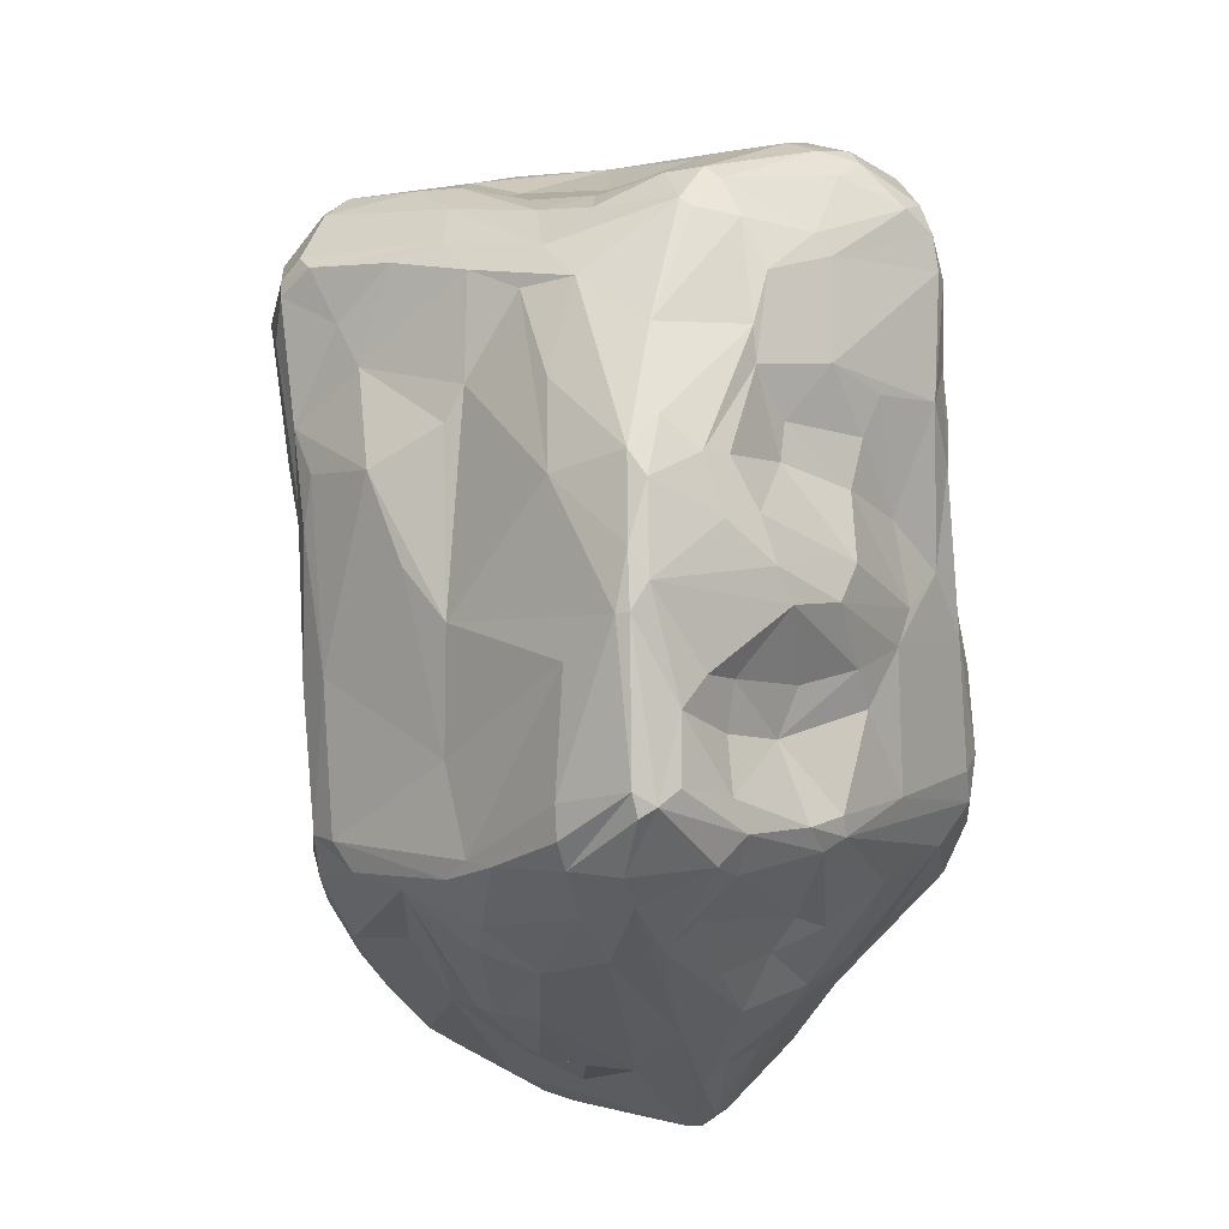
<metadata>
{"format":"obj","ext":"obj","renderer":"f3d","projection":"perspective","resolution":1024,"background":"white","views":[{"elev":56.9,"azim":77.1,"up":"+Z"}]}
</metadata>
<code>
g default
v -8.718 3.898 3.124
v -9.128 5.463 2.526
v -8.796 5.371 3.02
v -8.01 7.235 3.637
v -6.465 9.52 5.335
v -6.217 10.62 5.477
v -7.207 9.647 4.204
v -5.615 10.76 6.187
v -4.726 6.495 6.66
v -6.632 4.817 4.911
v -4.791 4.877 6.83
v -3.717 1.869 6.953
v -0.9704 12.32 2.357
v -3.494 12.7 5.713
v 7.299 2.982 -9.354
v -3.426 11.33 -4.089
v -4.576 11.8 -0.7957
v -0.142 11.12 -5.203
v -2.202 12.24 -2.067
v -2.252 11.38 -4.466
v -8.563 6.014 -4.397
v -5.925 -0.07841 4.771
v -6.853 0.9225 5.059
v -7.039 1.51 5.223
v -5.85 3.647 6.33
v -6.848 7.484 -8.18
v -7.215 6.806 -7.761
v -5.81 11.05 -2.498
v -5.049 11.4 -2.27
v -3.057 10.56 -7.773
v -5.38 10.8 -6.425
v -3.285 12.1 -1.95
v -6.657 10.18 -1.277
v 2.887 10.49 -4.894
v -0.1754 2.215 6.254
v -7.067 5.917 -8.491
v 8.197 8.61 -2.795
v -1.236 5.035 8.628
v 7.388 1.981 -6.017
v 7.574 0.9135 -2.942
v 6.987 1.571 -6.136
v 7.463 5.557 -9.401
v 6.619 6.47 -9.688
v -5.547 11.04 -5.552
v -4.711 11.15 -4.687
v -1.274 10.99 -5.906
v -5.193 11.16 -3.844
v -6.017 6.765 -9.049
v -3.447 8.362 -9.352
v -1.949 9.126 -9.34
v 9.472 4.277 1.756
v -7.736 2.191 1.791
v -1.249 12.34 -1.494
v -6.768 10.41 4.239
v -5.777 11.49 5.34
v -3.905 11.16 7.64
v -5.177 11.73 6.064
v -5.364 11.94 5.059
v 3.892 7.083 -11.07
v -8.679 7.257 0.6349
v -9.36 4.87 1.982
v -9.593 5.67 0.8421
v -2.632 8.191 9.016
v -9.35 6.24 0.3093
v -5.289 0.5836 -2.715
v -7.06 2.849 -4.862
v -5.933 1.757 -4.952
v -5.833 0.7789 -0.558
v -6.121 -0.07164 3.201
v -4.519 -0.4668 0.1809
v 8.241 8.108 2.43
v 8.343 7.33 3.319
v 8.784 5.986 4.36
v 1.144 7.943 8.074
v 9.133 4.927 -7.507
v 1.681 10 5.879
v 5.432 6.184 -10.18
v 3.661 4.876 -11.74
v -4.867 -0.2261 5.593
v -2.304 -0.5266 4.099
v 5.411 7.625 6.389
v 4.882 7.428 6.964
v 5.09 8.653 5.654
v -6.89 0.7703 4.552
v -8.804 3.531 2.629
v -4.361 9.992 7.698
v -7.122 9.243 -2.634
v -7.116 10.36 1.167
v 5.64 4.224 7.607
v 5.724 4.472 7.703
v 6.497 5.731 6.37
v 9.367 5.279 -7.206
v 8.682 2.617 4.171
v 9.374 3.738 3.585
v 5.037 4.325 -10.71
v 9.261 4.988 2.285
v 9.389 5.446 0.1339
v -2.102 12.62 4.989
v -1.533 12.54 6.077
v -0.3406 12.3 4.823
v 3.968 7.317 7.407
v 2.516 8.11 6.772
v 4.84 10.03 3.225
v 4.011 10.5 3.21
v 4.167 9.237 5.424
v 6.762 7.075 4.003
v 6.049 9.094 3.209
v 7.105 9.632 1.407
v 6.193 11.53 -1.097
v 6.391 11.16 -3.644
v -7.125 9.898 3.019
v 6.576 1.683 -8.745
v 6.026 0.0343 -6.792
v 5.759 -0.6583 -5.122
v 6.243 -0.1587 -1.958
v 6.5 0.5446 -4.598
v 5.645 8.954 4.061
v 2.214 -0.4737 -4.097
v 0.08774 -0.4319 -5.618
v -3.335 -0.7119 -3.543
v 0.4441 -0.5576 -2.751
v -0.2463 -0.7675 1.403
v -1.743 -0.5959 0.07141
v -1.143 -0.7375 3.097
v -2.312 12.34 3.18
v -4.203 12.57 3.439
v -7.575 7.245 -5.53
v -0.316 -0.7323 3.359
v 1.93 -1.297 1.574
v 1.126 -1.178 1.518
v 2.997 -1.373 -0.2539
v 1.973 -0.7402 -2.133
v 6.96 10.68 -1.273
v 7.199 9.735 -3.604
v 5.407 9.719 -8.458
v 2.438 10.41 -5.718
v 1.837 10.61 -4.857
v 1.685 10.77 -7.16
v 3.728 10.2 -8.623
v 4.157 10.45 -7.764
v -5.844 10.88 -5.618
v -6.363 10.01 -5.811
v 9.106 5.723 3.49
v 7.856 3.011 -6.963
v 6.788 2.37 -9.627
v 7.891 9.197 -0.4829
v 8.486 7.598 2.497
v -2.905 -0.6137 2.04
v -3.953 -0.687 0.6452
v -5.46 -0.5335 3.58
v -4.102 -0.5507 4.664
v -1.093 -0.3915 4.142
v 5.085 -1.337 0.5104
v 2.428 -0.9095 2.261
v 5.132 -1.703 -0.7446
v 4.929 -1.628 -2.126
v -6.105 2.855 6.153
v -4.782 3.269 6.984
v 8.659 2.932 -4.458
v 8.262 2.004 -4.357
v 1.96 0.9039 4.9
v 5.379 0.9818 3.26
v 8.4 5.38 -8.71
v 8.73 5.998 -8.122
v 7.091 7.442 -9.035
v 6.797 8.164 -8.745
v 5.658 8.633 -9.354
v 5.773 7.466 -9.747
v 4.813 9.506 -9.15
v 4.157 -0.3894 -5.829
v 5.214 -1.169 -4.171
v -3.044 7.941 8.956
v -6.261 9.02 -7.573
v -6.385 7.83 -8.359
v -3.926 9.533 -8.259
v -0.3454 9.03 -9.972
v 8.883 6.537 -4.883
v 7.396 8.529 -5.559
v -2.38 4.641 8.28
v -6.583 5.5 -8.981
v 4.787 8.703 -9.82
v 4.192 9.299 -9.556
v 3.552 10.61 -6.775
v 4.979 10.74 -6.344
v 3.475 10.5 -5.317
v 4.402 10.91 -4.84
v 2.144 6.953 -10.9
v 3.743 8.207 -10.39
v 2.643 8.62 -10.04
v 2.283 5.517 -11.77
v -0.2361 6.735 -10.89
v 0.09075 12.15 2.403
v 1.386 11.98 3.894
v 2.353 11.8 2.462
v 1.547 12.12 0.1144
v 3.801 11.77 1.356
v 3.919 12.02 0.3165
v 5.309 11.88 -0.7635
v 6.185 11.56 -1.948
v 0.506 12.22 4.165
v 2.629 9.528 5.587
v 2.553 10.49 4.199
v -2.803 12.34 6.978
v -1.514 12.4 6.437
v 1.231 4.334 -11.57
v 4.568 2.275 -11.08
v 4.981 0.9423 -9.705
v 4.255 0.1152 -7.934
v 1.084 -0.09178 -8.243
v -1.96 -0.6349 -6.449
v 2.342 -0.1332 -6.955
v -8.511 3.166 1.67
v 0.8128 10.76 -5.985
v -0.2008 11.84 -3.794
v 0.8775 11.54 -4.103
v -5.959 5.091 -9.362
v -4.323 4.858 -10.13
v 0.8199 3.477 -11.12
v 2.295 2.459 -11.01
v 9.366 5.731 -4.152
v 9.37 5.583 -6.766
v -1.905 6.823 -10.48
v -3.513 7.885 -9.585
v -1.313 5.02 -11.44
v -4.251 5.227 -10.28
v -0.2932 5.706 -11.53
v -1.065 6.806 -10.76
v -1.498 10.88 -7.295
v 1.607 10.53 -8.589
v -1.176 10.45 -8.616
v 0.1747 9.855 -9.466
v -0.06145 9.389 -9.81
v -1.616 10.79 -7.825
v -3.633 2.909 7.393
v -3.387 0.6703 5.783
v -4.489 -0.2988 5.565
v -2.356 0.9107 5.621
v 6.618 2.77 -9.985
v 5.396 3.096 -10.75
v 4.149 3.068 -11.54
v 3.471 3.804 -11.81
v 7.778 8.811 -4.131
v 6.794 9.42 -5.684
v 8.075 0.9826 0.4513
v 8.078 1.091 1.491
v 8.871 2.831 2.558
v 7.761 1.386 3.163
v 9.181 3.582 4.427
v 8.036 1.235 -2.45
v 6.317 6.299 5.731
v 6.028 7.654 4.561
v 8.767 2.047 0.4179
v 8.913 3.928 -4.661
v -3.038 12.41 -0.3148
v -0.05352 12 -3.278
v -4.579 1.861 -7.258
v -3.87 1.053 -6.837
v -4.303 0.4933 -5.74
v -4.207 -0.5942 -2.05
v -3.479 -0.5579 -5.55
v -2.61 3.217 7.677
v -0.6729 2.72 6.695
v -1.698 4.051 7.974
v -7.925 8.156 3.557
v 9.498 5.206 -4.85
v 9.47 5.923 -1.63
v -2.353 12.61 0.7488
v -1.939 7.448 9.19
v -1.529 9.778 8.272
v 9.051 6.049 -7.025
v 7.474 7.815 -8.093
v 8.103 7.44 -5.848
v 5.29 4.924 7.934
v 4.227 6.577 7.845
v 8.508 7.829 -0.6577
v 7.265 0.5814 2.095
v 7.302 0.9897 2.749
v 5.727 3.245 6.482
v 8.346 2.53 4.71
v 7.798 2.623 5.135
v 8.39 3.897 6.065
v 8.776 3.923 5.738
v -6.339 0.06062 4.145
v 9.178 5.323 4.096
v 8.683 4.3 5.859
v 6.718 0.2649 -1.556
v 6.819 -0.04363 0.3177
v 5.899 11.48 -0.3405
v 5.728 10.64 -6.507
v -5.066 11.97 0.5024
v -5.584 11.66 -0.2103
v 5.806 11.35 -4.01
v 3.19 12.06 -1.002
v -4.651 12.55 4.028
v -4.553 0.3508 6.241
v -5.024 0.2172 6.019
v -8.656 5.019 -4.66
v -8.005 5.898 -6.796
v 5.472 0.5218 -8.827
v 8.873 5.305 -8.193
v 7.409 3.982 -9.429
v -7.27 2.233 -1.408
v 2.937 11.2 -3.594
v 3.097 11.38 -3.189
v 0.9435 11.99 -1.928
v -1.579 12.75 0.2893
v 1.016 12.17 -0.741
v 4.383 -1.724 -0.9597
v 4.597 -1.668 0.02015
v -3.827 4.836 7.616
v -4.74 8.544 7.315
v -3.249 7.206 8.735
v -3.099 5.786 8.281
v -3.811 5.997 7.75
v 0.3783 6.081 8.943
v 3.098 6.426 8.419
v 0.479 8.041 8.427
v 1.779 8.371 7.014
v -8.275 7.875 -0.03755
v 8.278 5.809 4.914
v -6.403 10.29 -2.627
v -7.026 8.106 -7.183
v -0.5417 8.569 8.669
v -1.123 10.02 7.996
v 0.8536 9.54 7.295
v -7.389 2.877 -3.578
v -7.872 4.859 -6.814
v -7.091 4.965 -8.204
v -7.949 5.338 -7.079
v 3.399 1.482 4.892
v 4.657 4.679 8.184
v 2.484 3.685 7.733
v 2.964 5.056 8.746
v -8.867 7.079 1.936
v -5.608 4.009 -8.931
v -2.035 2.566 -9.44
v -9.331 5.519 -2.018
v -8.56 5.363 -5.509
v -4.16 12.33 6.249
v -6.548 10.92 0.9387
v -6.48 10.97 1.939
v -7.47 7.889 -4.044
v -7.827 9.113 -0.1063
v -4.98 12.34 2.859
v 7.054 6 5.095
v 9.122 3.322 1.034
v 9.571 4.662 -1.868
v -5.104 3.476 -8.746
v -1.538 4.504 -11.07
v -1.064 1.627 -9.21
v -0.3468 0.6847 -8.887
v -3.216 -0.3679 -6.28
v 3.92 1.577 -10.57
v 1.808 0.6776 -9.56
v -0.9751 0.09229 -8.191
v 1.926 0.3941 -9.275
v -2.911 -0.7012 -6.039
v -0.7212 -0.305 -7.758
v -2.952 -0.7692 -5.537
v 7.177 5.086 6.483
v -7.186 5.142 4.307
v -6.14 6.769 5.16
v -5.776 8.864 6.023
v -8.304 4.25 3.621
v 0.9872 10.53 6.198
v -3.699 10.43 8.076
v -9.632 5.28 0.0805
v -2.214 7.266 9.186
v -2.958 10.64 8.115
v -3.838 12.12 0.6052
v 5.778 -1.067 0.3606
v 6.669 -0.2133 0.9148
v 5.519 0.06204 -7.804
v 3.052 11.36 2.792
v -2.167 12.43 6.814
v 0.7321 11.78 5.262
v 8.608 2.032 -1.972
v 2.398 5.789 8.83
v 8.883 7.455 -2.311
v -2.139 12.29 2.45
v -4.153 12.68 5.056
v -6.407 0.927 5.56
v 5.558 -1.24 -2.814
v 3.023 6.961 8.059
v -7.918 9.076 0.5698
v -6.277 4.021 -8.303
v -1.652 8.326 8.991
v -6.644 2.104 -3.97
v 0.5919 4.098 8.109
v 3.591 5.285 8.659
v 4.249 -0.7587 -4.604
v 8.532 7.169 0.07899
v 7.974 8.107 2.793
v -2.448 11.92 7.38
v 8.968 7.042 -3.332
v 2.562 4.746 -11.88
v -1.245 12.71 0.9296
v 6.057 2.018 -10.15
v 3.45 0.4546 -9.033
v -3.434 11.23 7.801
v 2.695 6.207 -11.54
v 8.863 6.625 -0.547
v 4.791 1.504 -10.47
v 8.398 4.794 5.856
v -0.07861 0.6313 5.353
v -9.503 4.878 0.3236
g pPlatonic1
f 1 3 2
f 2 3 264
f 3 1 364
f 264 3 4
f 3 364 4
f 4 5 264
f 4 364 361
f 4 361 362
f 4 363 5
f 111 60 334
f 7 54 111
f 7 264 6
f 7 6 55
f 7 55 54
f 5 8 6
f 8 55 6
f 8 5 86
f 86 56 8
f 5 363 311
f 362 363 4
f 363 9 311
f 362 9 363
f 9 310 314
f 362 361 9
f 361 11 9
f 9 11 310
f 10 11 361
f 10 361 364
f 10 25 11
f 237 12 235
f 12 237 261
f 261 234 12
f 158 234 179
f 380 13 397
f 380 125 13
f 125 192 13
f 125 126 98
f 126 381 98
f 98 381 14
f 75 92 253
f 253 144 75
f 75 112 15
f 15 112 145
f 15 300 75
f 213 46 18
f 16 20 46
f 46 20 214
f 46 214 18
f 32 16 17
f 17 16 29
f 32 19 16
f 16 19 20
f 255 214 19
f 19 214 20
f 21 60 127
f 21 127 298
f 60 319 127
f 319 342 127
f 22 382 23
f 23 382 24
f 157 25 24
f 25 364 24
f 24 364 1
f 174 26 322
f 26 174 48
f 48 180 26
f 26 36 27
f 36 26 180
f 322 26 27
f 322 173 174
f 225 180 48
f 216 180 225
f 48 222 225
f 111 385 60
f 385 111 88
f 44 141 47
f 141 28 47
f 28 29 47
f 28 291 29
f 291 28 340
f 291 290 29
f 290 17 29
f 44 31 141
f 30 233 230
f 31 173 141
f 30 175 31
f 230 50 30
f 31 175 173
f 116 40 286
f 28 33 340
f 33 28 321
f 33 321 87
f 87 321 342
f 321 127 342
f 321 142 127
f 136 138 213
f 185 136 34
f 136 213 137
f 137 34 136
f 137 303 34
f 330 262 35
f 335 386 328
f 335 328 216
f 180 216 328
f 328 329 36
f 36 180 328
f 166 289 110
f 303 137 215
f 215 214 304
f 304 214 255
f 18 214 215
f 255 53 305
f 395 37 379
f 379 37 146
f 37 395 242
f 333 315 38
f 38 315 368
f 315 268 368
f 315 333 378
f 182 189 231
f 231 189 232
f 231 232 230
f 231 230 229
f 231 139 182
f 182 139 169
f 253 159 144
f 159 160 39
f 40 116 41
f 41 160 40
f 160 41 39
f 41 116 112
f 116 113 112
f 49 223 48
f 223 222 48
f 223 49 176
f 339 56 203
f 203 56 400
f 42 43 165
f 43 77 168
f 165 43 168
f 47 45 44
f 45 228 44
f 16 228 45
f 228 46 213
f 47 16 45
f 16 46 228
f 29 16 47
f 48 174 175
f 48 175 49
f 49 175 50
f 50 176 49
f 51 97 96
f 96 143 51
f 51 143 284
f 51 284 94
f 51 266 97
f 392 143 96
f 52 69 283
f 84 212 283
f 283 212 52
f 84 85 212
f 283 22 23
f 283 23 84
f 255 19 53
f 54 344 111
f 55 58 54
f 58 344 54
f 8 57 55
f 8 56 57
f 57 58 55
f 56 86 366
f 56 339 57
f 339 381 57
f 57 381 58
f 381 294 58
f 294 344 58
f 345 360 320
f 360 404 320
f 320 404 73
f 59 78 401
f 60 64 334
f 56 366 400
f 400 366 369
f 311 86 5
f 312 86 311
f 312 311 314
f 406 61 367
f 61 62 367
f 61 2 62
f 1 2 61
f 85 1 61
f 61 406 85
f 85 406 212
f 369 366 63
f 369 394 400
f 63 269 369
f 63 366 172
f 63 387 269
f 172 368 63
f 63 368 268
f 64 21 337
f 37 133 146
f 302 65 68
f 65 302 388
f 388 67 65
f 388 66 67
f 66 388 326
f 67 327 386
f 66 327 67
f 67 386 256
f 335 348 386
f 386 348 256
f 70 69 68
f 68 259 70
f 69 70 149
f 69 149 150
f 70 259 149
f 150 283 69
f 283 150 79
f 260 359 259
f 259 359 120
f 259 120 149
f 22 283 79
f 146 133 71
f 110 133 134
f 71 393 72
f 71 108 393
f 71 72 147
f 73 147 72
f 71 147 146
f 72 393 106
f 285 284 73
f 274 82 316
f 274 273 82
f 101 384 316
f 316 82 101
f 384 102 74
f 74 102 318
f 75 300 92
f 76 201 202
f 76 202 365
f 59 95 78
f 95 59 77
f 77 59 168
f 79 151 236
f 80 236 151
f 80 235 236
f 237 235 80
f 80 152 405
f 405 237 80
f 83 81 117
f 83 82 81
f 83 105 82
f 117 103 83
f 83 103 104
f 107 103 117
f 23 85 84
f 23 24 85
f 24 1 85
f 172 366 86
f 172 86 312
f 405 161 330
f 405 330 35
f 161 162 330
f 332 262 330
f 87 342 343
f 343 88 87
f 87 88 33
f 88 340 33
f 88 343 385
f 278 330 162
f 330 278 89
f 278 280 89
f 280 281 89
f 89 90 331
f 281 90 89
f 281 285 90
f 90 273 331
f 331 273 390
f 285 281 282
f 90 285 360
f 273 274 390
f 91 345 250
f 91 360 345
f 250 251 81
f 81 91 250
f 81 273 91
f 91 273 360
f 221 265 92
f 270 221 92
f 300 164 92
f 92 164 270
f 81 82 273
f 246 346 93
f 346 94 93
f 93 94 248
f 346 347 94
f 347 51 94
f 266 51 347
f 78 95 239
f 220 395 266
f 266 395 379
f 96 97 402
f 97 266 402
f 13 192 397
f 98 100 125
f 100 200 125
f 125 200 192
f 14 99 98
f 98 99 100
f 203 99 14
f 381 339 14
f 14 339 203
f 203 375 99
f 375 204 99
f 204 376 99
f 99 376 100
f 376 204 325
f 145 238 15
f 145 398 238
f 15 238 300
f 101 105 102
f 102 105 201
f 104 201 105
f 104 105 83
f 107 108 103
f 82 105 101
f 106 393 107
f 117 251 106
f 106 107 117
f 103 374 104
f 108 107 393
f 103 108 288
f 71 109 108
f 108 109 288
f 71 133 109
f 134 243 110
f 341 88 111
f 344 341 111
f 372 383 115
f 115 286 372
f 299 398 145
f 145 112 299
f 299 112 373
f 112 113 373
f 113 116 114
f 114 115 383
f 114 116 115
f 115 116 286
f 118 170 132
f 118 211 170
f 118 119 211
f 120 210 119
f 120 359 210
f 118 121 119
f 118 132 121
f 119 121 120
f 120 121 123
f 132 122 121
f 121 122 123
f 132 130 122
f 122 130 124
f 122 124 123
f 130 128 124
f 128 154 152
f 152 154 405
f 397 306 267
f 267 380 397
f 267 370 380
f 370 290 125
f 17 290 370
f 370 254 17
f 370 125 380
f 125 290 126
f 290 344 126
f 126 344 294
f 126 294 381
f 81 251 117
f 322 27 127
f 127 142 322
f 154 128 129
f 128 130 129
f 129 309 154
f 129 130 309
f 130 131 309
f 131 308 309
f 130 132 131
f 131 132 391
f 37 242 134
f 37 134 133
f 242 178 134
f 139 289 135
f 135 169 139
f 169 181 182
f 181 169 167
f 167 59 181
f 138 136 183
f 140 229 138
f 213 138 228
f 36 298 27
f 127 27 298
f 141 173 322
f 141 322 142
f 392 147 143
f 143 73 284
f 144 39 41
f 39 144 159
f 41 112 144
f 112 75 144
f 247 245 246
f 402 392 96
f 275 146 147
f 143 147 73
f 383 372 371
f 371 155 383
f 286 287 372
f 287 244 372
f 372 244 245
f 123 149 120
f 123 148 149
f 123 124 148
f 124 151 148
f 148 151 149
f 149 151 150
f 128 80 124
f 124 80 151
f 128 152 80
f 150 151 79
f 155 371 309
f 371 153 309
f 276 153 371
f 372 276 371
f 153 162 154
f 276 372 245
f 276 277 153
f 277 162 153
f 154 162 161
f 373 399 299
f 170 208 373
f 373 208 399
f 170 373 171
f 171 391 170
f 114 383 171
f 171 383 156
f 171 156 391
f 383 155 156
f 155 308 156
f 156 308 391
f 234 158 382
f 382 158 157
f 157 158 310
f 157 310 25
f 35 237 405
f 204 324 325
f 324 375 394
f 324 204 375
f 377 160 159
f 160 377 249
f 249 40 160
f 244 287 249
f 244 249 252
f 249 377 252
f 252 246 245
f 73 72 320
f 170 391 132
f 391 308 131
f 154 161 405
f 300 163 164
f 163 42 164
f 42 165 164
f 164 271 270
f 164 165 271
f 166 271 165
f 165 168 167
f 165 167 166
f 167 135 166
f 167 169 135
f 166 135 289
f 59 167 168
f 207 403 299
f 207 299 399
f 113 114 373
f 373 114 171
f 172 312 368
f 175 174 173
f 30 50 175
f 230 176 50
f 230 232 176
f 242 395 177
f 177 272 242
f 272 178 242
f 312 313 368
f 368 313 179
f 368 179 38
f 313 310 179
f 179 310 158
f 365 376 325
f 193 100 376
f 376 374 193
f 138 183 140
f 139 140 289
f 401 188 59
f 59 188 181
f 188 182 181
f 292 289 184
f 184 289 140
f 136 185 183
f 183 185 186
f 183 186 140
f 140 186 184
f 184 186 292
f 185 34 186
f 186 304 292
f 303 304 34
f 34 304 186
f 401 190 187
f 191 189 187
f 191 176 232
f 232 189 191
f 189 188 187
f 187 188 401
f 182 188 189
f 396 226 190
f 190 401 396
f 396 401 78
f 187 190 191
f 190 226 191
f 191 227 176
f 200 194 192
f 192 194 195
f 194 193 196
f 193 374 196
f 196 197 194
f 197 195 194
f 103 196 374
f 103 288 196
f 288 198 196
f 196 198 197
f 288 109 198
f 199 109 133
f 109 199 198
f 198 199 292
f 199 110 292
f 292 110 289
f 376 202 374
f 193 194 200
f 374 202 104
f 202 376 365
f 100 193 200
f 104 202 201
f 301 95 42
f 403 398 299
f 238 239 301
f 394 203 400
f 394 375 203
f 25 10 364
f 382 79 296
f 79 382 22
f 224 217 225
f 205 224 226
f 226 396 205
f 396 241 205
f 205 241 218
f 218 241 219
f 241 240 219
f 219 240 353
f 206 353 240
f 206 403 353
f 240 398 206
f 206 398 403
f 353 403 207
f 356 354 207
f 207 354 353
f 207 399 356
f 399 208 209
f 209 356 399
f 209 210 358
f 208 170 211
f 208 211 209
f 209 211 119
f 209 119 210
f 326 302 212
f 212 406 326
f 327 66 297
f 395 220 177
f 18 137 213
f 18 215 137
f 225 217 216
f 216 217 335
f 224 349 217
f 217 349 335
f 224 218 349
f 205 218 224
f 219 353 354
f 19 32 306
f 306 32 254
f 220 265 221
f 220 221 177
f 177 221 270
f 176 227 223
f 223 227 222
f 224 225 227
f 224 227 226
f 222 227 225
f 227 191 226
f 239 240 78
f 78 240 241
f 78 241 396
f 138 229 228
f 229 233 228
f 229 140 139
f 229 230 233
f 139 231 229
f 228 233 44
f 30 31 233
f 233 31 44
f 295 296 79
f 79 236 295
f 235 12 295
f 236 235 295
f 262 261 237
f 262 237 35
f 262 263 261
f 389 38 263
f 398 240 238
f 238 240 239
f 239 95 301
f 95 77 42
f 134 178 243
f 178 271 243
f 244 252 245
f 246 93 247
f 94 284 248
f 245 247 276
f 93 248 282
f 284 285 248
f 285 282 248
f 287 40 249
f 287 286 40
f 347 346 253
f 347 253 92
f 347 265 266
f 92 265 347
f 345 106 250
f 106 251 250
f 345 320 106
f 106 320 72
f 377 346 252
f 346 377 253
f 377 159 253
f 101 102 384
f 74 318 325
f 254 32 17
f 254 370 267
f 348 257 256
f 348 336 257
f 257 258 256
f 256 258 67
f 257 336 350
f 258 65 67
f 257 352 258
f 260 65 258
f 65 259 68
f 352 257 350
f 68 69 52
f 352 260 258
f 260 259 65
f 357 260 352
f 260 357 359
f 332 263 262
f 263 38 261
f 38 179 261
f 261 179 234
f 332 389 263
f 389 333 38
f 378 333 390
f 274 316 390
f 390 316 378
f 334 7 111
f 334 264 7
f 264 334 2
f 2 334 62
f 264 5 6
f 325 318 76
f 76 365 325
f 265 220 266
f 275 392 402
f 275 147 392
f 402 379 275
f 275 379 146
f 254 267 306
f 268 387 63
f 323 269 387
f 369 269 394
f 323 324 269
f 269 324 394
f 271 272 270
f 271 178 272
f 166 243 271
f 166 110 243
f 270 272 177
f 73 404 285
f 404 360 285
f 273 90 360
f 402 266 379
f 247 277 276
f 277 278 162
f 247 279 277
f 277 279 280
f 277 280 278
f 247 93 279
f 279 93 281
f 279 281 280
f 93 282 281
f 199 133 110
f 290 291 344
f 291 340 344
f 292 304 293
f 293 198 292
f 293 197 198
f 307 293 304
f 307 195 293
f 195 197 293
f 215 304 303
f 304 305 307
f 307 397 195
f 397 192 195
f 397 307 306
f 295 234 296
f 382 157 24
f 12 234 295
f 296 234 382
f 406 367 326
f 367 337 297
f 337 367 62
f 337 338 297
f 338 298 329
f 337 62 64
f 36 329 298
f 238 301 300
f 301 163 300
f 301 42 163
f 42 77 43
f 302 52 212
f 52 302 68
f 302 326 388
f 297 66 326
f 306 53 19
f 306 307 53
f 255 305 304
f 53 307 305
f 25 310 11
f 155 309 308
f 309 153 154
f 311 9 314
f 312 314 313
f 314 310 313
f 378 317 315
f 315 387 268
f 316 317 378
f 315 317 387
f 316 384 74
f 316 74 317
f 201 318 102
f 201 76 318
f 319 343 342
f 60 385 319
f 319 385 343
f 142 321 141
f 141 321 28
f 88 341 340
f 323 387 317
f 317 74 323
f 74 325 323
f 323 325 324
f 326 367 297
f 386 327 328
f 297 338 327
f 327 338 329
f 327 329 328
f 330 89 332
f 332 89 331
f 332 333 389
f 332 331 333
f 331 390 333
f 334 64 62
f 21 64 60
f 349 336 335
f 349 350 336
f 337 21 338
f 338 21 298
f 340 341 344
f 252 346 246
f 336 348 335
f 218 350 349
f 218 351 350
f 219 351 218
f 351 355 350
f 219 354 351
f 355 352 350
f 354 356 351
f 356 358 351
f 351 358 355
f 355 357 352
f 358 357 355
f 356 209 358
f 358 210 357
f 210 359 357

</code>
